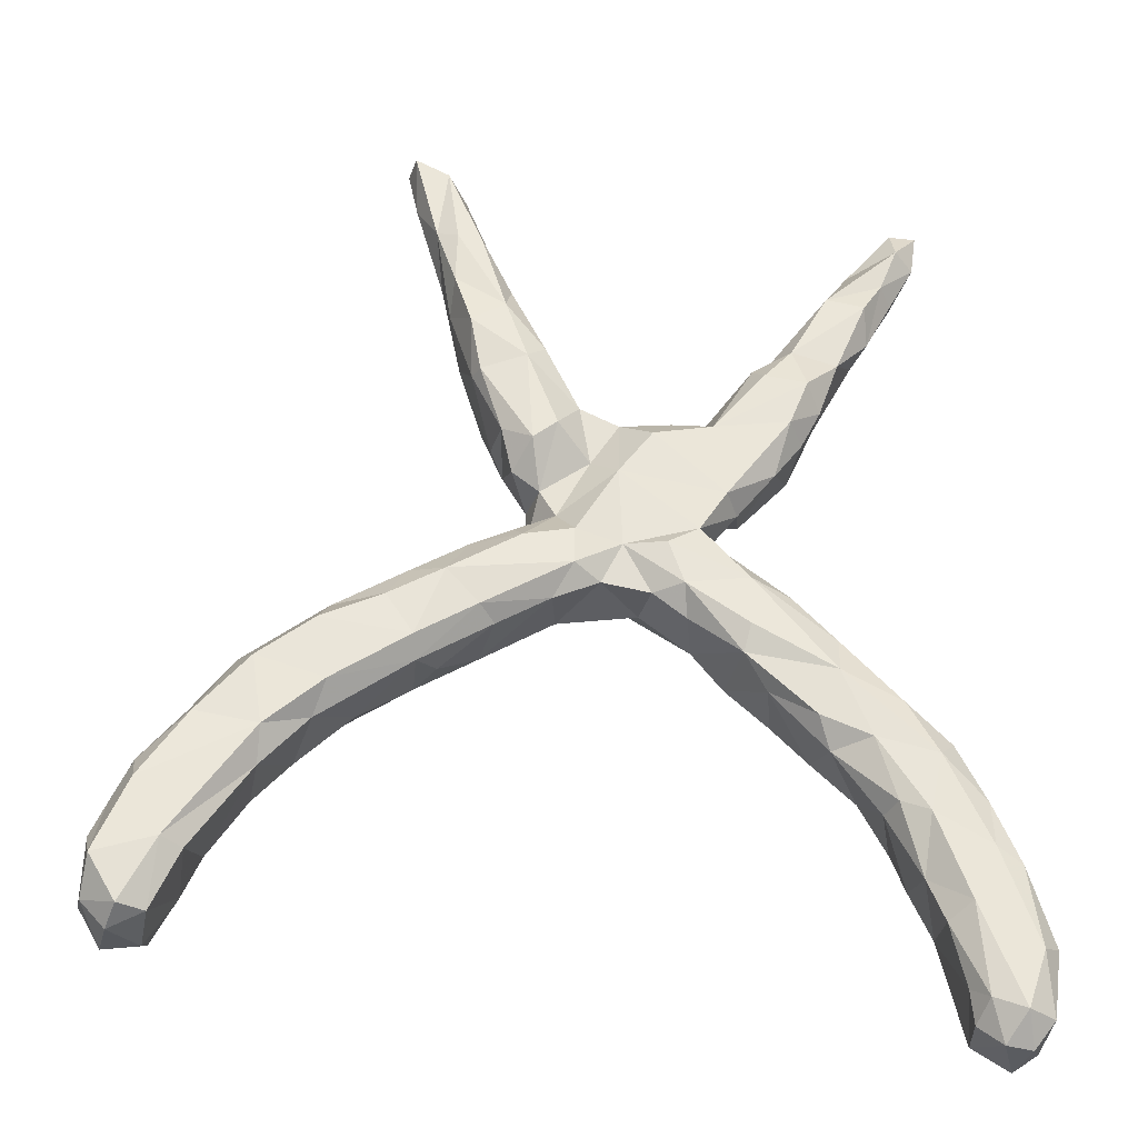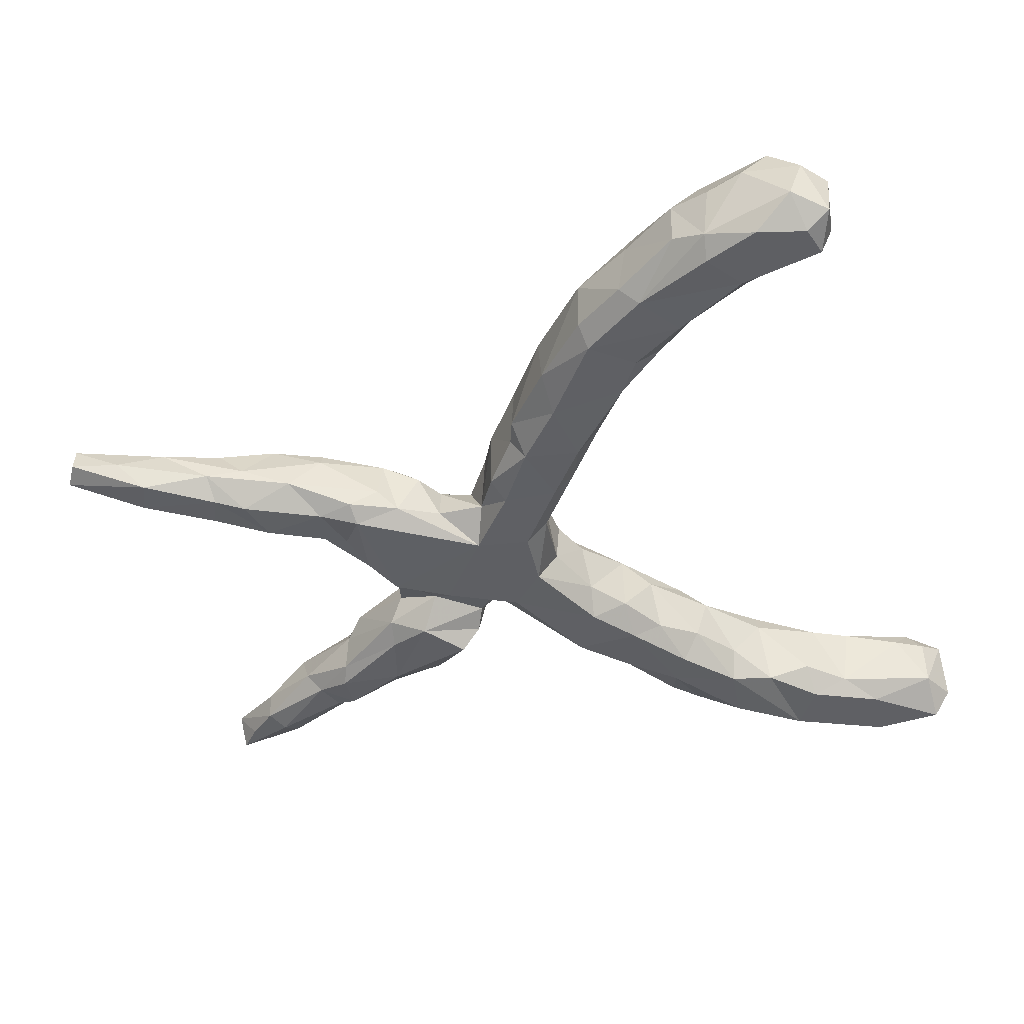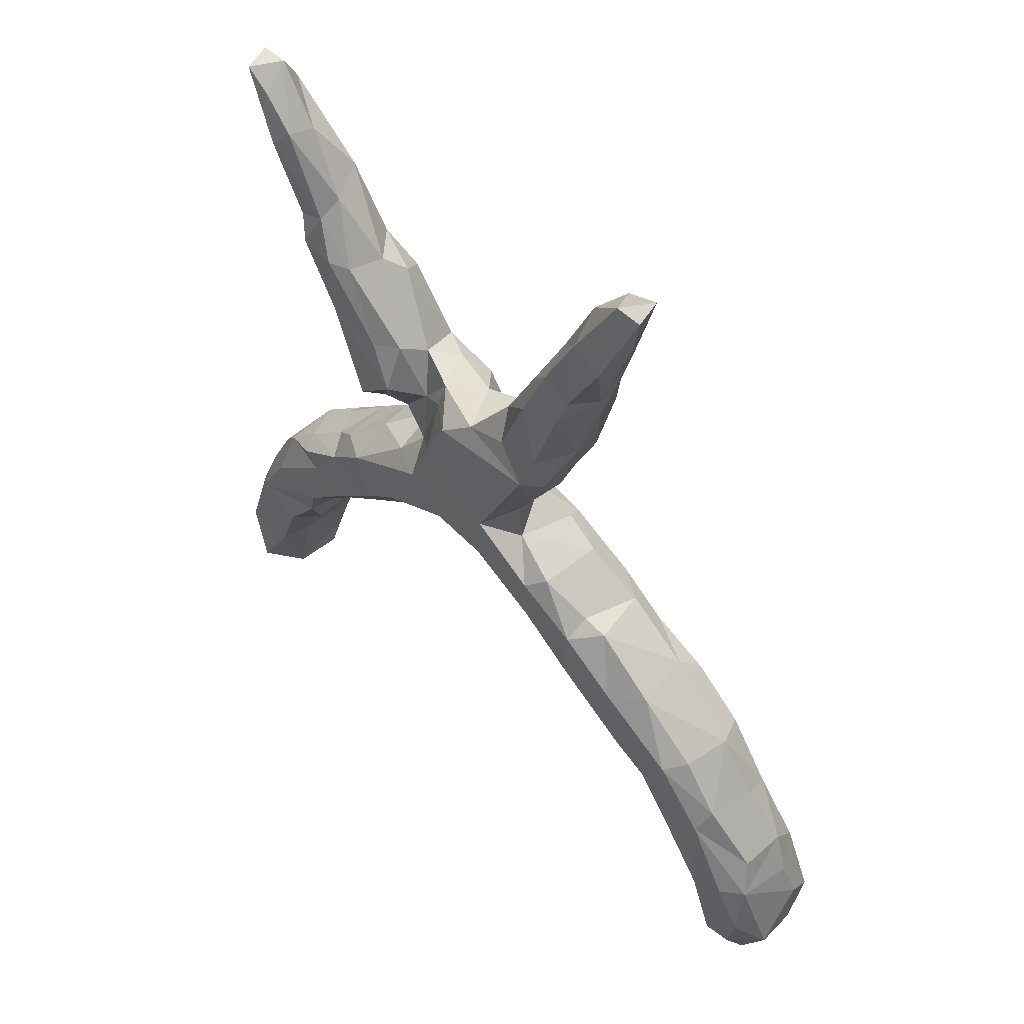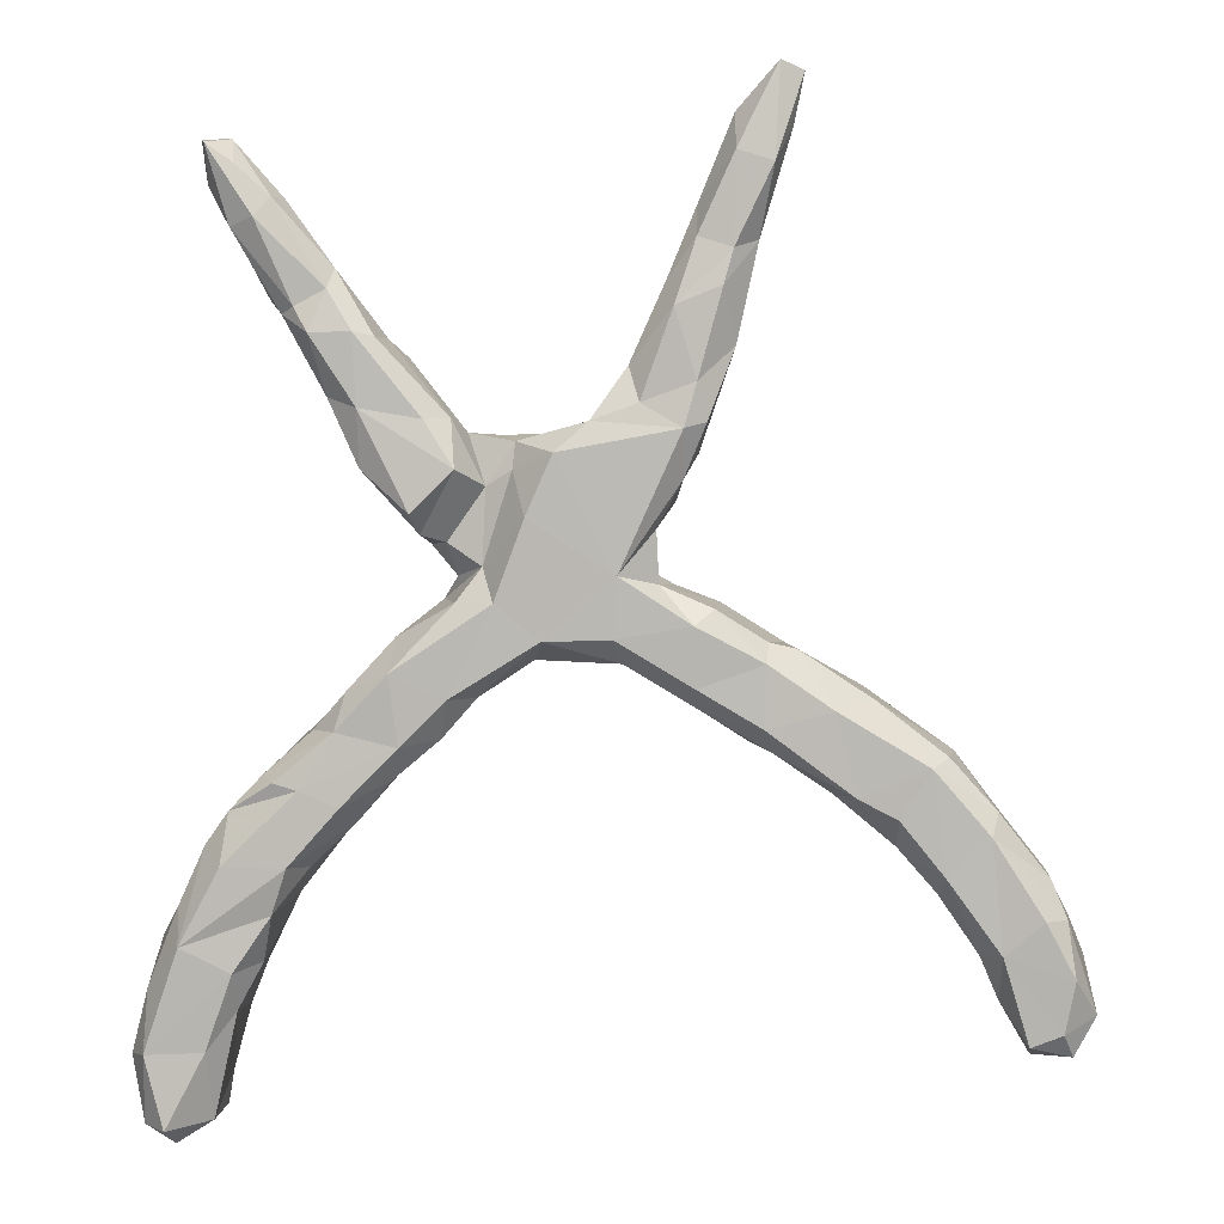
<metadata>
{"format":"obj","ext":"obj","renderer":"f3d","projection":"perspective","resolution":1024,"background":"white","views":[{"elev":-31.3,"azim":-4.9,"up":"+Y"},{"elev":-43.0,"azim":-79.8,"up":"+Z"},{"elev":55.8,"azim":-133.4,"up":"+Y"},{"elev":6.8,"azim":-177.7,"up":"+Y"}]}
</metadata>
<code>
v 0.5099 0.721 0.01824
v 0.4997 0.7162 -0.02441
v 0.5015 0.6573 0.01459
v 0.4675 0.7218 0.02031
v -0.2912 0.8269 -0.0152
v 0.4581 0.6871 -0.02516
v -0.3147 0.8142 0.03949
v -0.2603 0.7857 0.04023
v 0.4702 0.6715 0.04556
v -0.3251 0.8118 -0.004592
v 0.4304 0.6143 -0.04465
v -0.3096 0.7355 0.001771
v 0.3928 0.6389 0.008329
v -0.2311 0.7052 -0.0358
v 0.466 0.5997 -0.02319
v 0.4062 0.641 -0.02986
v -0.23 0.7575 0.004534
v 0.4421 0.6016 0.04059
v -0.2848 0.6887 -0.03891
v 0.4617 0.5871 0.006824
v -0.1779 0.6298 0.0009539
v -0.2436 0.6532 0.0541
v 0.4091 0.5467 0.05777
v 0.3955 0.4802 -0.02253
v 0.3305 0.5162 -0.04108
v 0.3495 0.5636 0.04985
v 0.3226 0.5441 -0.007577
v -0.2769 0.6636 0.04022
v -0.264 0.5823 -0.009085
v 0.4164 0.498 0.01969
v -0.2045 0.6476 0.05098
v -0.251 0.5222 0.005323
v 0.3766 0.4913 -0.04108
v -0.1782 0.5874 -0.03923
v 0.3556 0.456 -0.05755
v -0.1359 0.5265 -0.02139
v -0.1546 0.5614 0.02757
v -0.1652 0.5129 0.06295
v -0.2291 0.5722 -0.04336
v -0.2464 0.5674 0.05103
v 0.2869 0.4512 0.05581
v 0.2644 0.4507 -0.04348
v -0.1478 0.494 -0.05613
v 0.2936 0.4582 -0.06149
v -0.1013 0.4378 0.05013
v 0.2248 0.4178 0.04332
v 0.2505 0.4446 0.01419
v 0.3061 0.3796 0.07727
v -0.2152 0.5215 -0.05459
v 0.3604 0.4333 0.04942
v 0.3321 0.3665 -0.03445
v -0.233 0.4385 -0.02258
v -0.2204 0.4754 0.07106
v 0.1969 0.338 -0.06065
v -0.08454 0.4111 -0.0251
v 0.288 0.3531 -0.06316
v 0.3301 0.3486 0.03735
v -0.1798 0.3907 -0.06226
v 0.1561 0.291 0.07243
v -0.2155 0.3877 0.03699
v -0.1315 0.4088 0.07442
v 0.3004 0.2923 0.02822
v -0.2037 0.3878 0.0618
v 0.2389 0.3895 0.07666
v 0.1602 0.3377 -0.03537
v -0.1007 0.3612 -0.05582
v 0.1402 0.3157 0.006759
v 0.01552 0.314 0.02613
v -0.03169 0.3359 -0.05825
v 0.277 0.3074 0.07346
v 0.09516 0.3106 0.043
v -0.08385 0.2857 0.07472
v -0.1814 0.2879 -0.01966
v 0.07263 0.3054 -0.01672
v 0.2867 0.2684 -0.04793
v -0.04718 0.3361 0.03746
v -0.1937 0.3345 -0.05421
v 0.07599 0.2669 -0.03175
v -0.1618 0.3271 -0.07424
v 0.2152 0.2076 -0.07641
v 0.114 0.2429 -0.02238
v 0.1529 0.2699 -0.07297
v 0.01703 0.2933 -0.07513
v -0.1222 0.2563 0.07385
v -0.169 0.2839 0.05024
v 0.2536 0.2248 0.04352
v 0.1946 0.1578 0.02639
v 0.0626 0.2735 0.07447
v -0.161 0.2548 -0.04739
v 0.008894 0.2034 0.07166
v 0.2043 0.1761 -0.03792
v -0.03017 0.2393 0.0317
v -0.1507 0.2203 0.02654
v 0.05637 0.2038 -0.07546
v 0.169 0.1641 -0.01866
v -0.1239 0.1856 -0.03743
v 0.1183 0.1316 -0.03008
v 0.1742 0.1708 0.07309
v -0.07083 0.124 -0.07787
v 0.1559 0.1147 0.01005
v -0.08352 0.137 0.03845
v 0.1004 0.08455 -0.07425
v -0.1081 0.1874 0.02522
v 0.1308 0.1054 0.07209
v 0.1784 0.07871 0.0398
v -0.05846 0.08931 0.08249
v 0.1556 0.08239 -0.05003
v 0.01449 0.07342 0.06916
v 0.08024 0.07208 0.0853
v -0.1489 0.09827 0.05551
v 0.1043 0.002828 0.08426
v 0.2422 0.03016 -0.01135
v -0.1277 0.1081 -0.03612
v -0.05948 0.02969 0.08498
v 0.2032 0.01436 0.08619
v 0.2661 -0.003164 0.0602
v -0.1361 0.07435 0.08417
v -0.2126 0.07504 0.0469
v 0.3097 -0.04362 -0.03996
v -0.2055 0.07651 -0.0541
v -0.1769 0.05496 -0.07666
v 0.03419 0.0321 -0.07542
v -0.01827 0.01143 0.0577
v -0.06528 0.03545 -0.07792
v 0.05773 -0.003325 0.05843
v 0.04585 -0.0001786 -0.02042
v -0.07737 -0.001608 -0.04854
v -0.2798 0.02826 -0.03614
v 0.1108 -0.03906 0.04945
v 0.247 -0.01341 -0.07707
v 0.1658 -0.05032 -0.07495
v 0.3342 -0.07432 0.06088
v -0.1791 -0.03305 -0.074
v 0.3239 -0.09706 -0.06947
v -0.3206 0.01877 -0.03297
v 0.3588 -0.1007 -0.02205
v 0.1257 -0.05209 -0.0346
v 0.1999 -0.06492 0.09007
v -0.2775 0.002619 -0.07516
v -0.2489 0.005486 0.09135
v -0.3033 0.01735 0.05717
v 0.2331 -0.1177 -0.07543
v -0.3356 -0.03925 0.08563
v -0.1981 -0.04656 0.08112
v -0.09015 -0.0171 0.05442
v 0.4105 -0.1482 0.04342
v -0.1736 -0.0613 0.04805
v -0.4151 -0.0441 0.05099
v 0.1753 -0.1089 -0.04224
v 0.4287 -0.1627 -0.03237
v -0.4296 -0.05222 -0.03902
v -0.2755 -0.08916 -0.07886
v 0.4229 -0.1805 0.0779
v 0.3276 -0.134 0.08614
v 0.1902 -0.1049 0.07146
v -0.1927 -0.07127 -0.04419
v 0.4112 -0.1694 -0.06719
v 0.4767 -0.2132 -0.04448
v 0.2436 -0.1665 -0.04838
v 0.3728 -0.2406 0.0837
v 0.3156 -0.2024 -0.07905
v -0.2877 -0.1312 0.05377
v 0.2975 -0.2316 -0.03289
v -0.2553 -0.1197 0.00923
v 0.2275 -0.1543 0.04311
v 0.3745 -0.1791 -0.07474
v -0.2879 -0.1278 -0.04174
v 0.4675 -0.2669 0.08946
v 0.5123 -0.2641 -0.03518
v -0.2933 -0.104 0.08511
v 0.4937 -0.2378 0.05748
v 0.3141 -0.2507 0.04761
v 0.2951 -0.205 0.0764
v -0.372 -0.06195 -0.07422
v -0.4137 -0.184 0.08758
v 0.3911 -0.2881 -0.07909
v 0.4854 -0.2878 -0.07789
v -0.5439 -0.1334 0.03763
v 0.3636 -0.2952 -0.03122
v -0.5317 -0.1306 -0.03961
v -0.4324 -0.08521 0.08969
v 0.3874 -0.3452 0.03819
v -0.5069 -0.1423 -0.07329
v -0.3718 -0.1875 -0.02313
v 0.4042 -0.3385 0.07503
v 0.5508 -0.3505 -0.03995
v -0.5201 -0.1515 0.08856
v -0.4027 -0.1845 -0.07416
v -0.6006 -0.207 -0.04465
v 0.5836 -0.4056 0.01758
v 0.5371 -0.3303 0.06411
v -0.4327 -0.2308 0.05197
v 0.4145 -0.3584 -0.06743
v -0.4615 -0.2151 -0.07306
v -0.4587 -0.2562 -0.04804
v 0.4305 -0.4307 -0.03664
v -0.5903 -0.2382 -0.07365
v 0.5778 -0.4282 0.0674
v -0.6105 -0.2215 0.03836
v 0.4474 -0.357 0.08778
v -0.5037 -0.2613 0.08721
v 0.4381 -0.4492 0.05188
v 0.4699 -0.4402 -0.077
v -0.6014 -0.2404 0.07944
v 0.5367 -0.4059 0.08195
v -0.6769 -0.3059 0.047
v 0.4642 -0.5138 0.05488
v 0.5967 -0.4691 -0.04135
v -0.5161 -0.3227 -0.03948
v 0.5457 -0.4023 -0.07981
v 0.4675 -0.4994 -0.04827
v -0.5268 -0.2955 -0.07526
v -0.506 -0.3119 0.05567
v -0.6738 -0.3503 0.08635
v -0.6301 -0.4394 0.0866
v 0.4983 -0.4919 0.08552
v -0.6982 -0.357 -0.05263
v 0.5104 -0.5546 -0.0742
v -0.6767 -0.3046 -0.02854
v 0.5927 -0.5604 0.08096
v 0.6226 -0.5676 -0.03155
v 0.598 -0.5581 -0.07647
v -0.7082 -0.3678 0.03708
v -0.5766 -0.41 -0.04511
v 0.6214 -0.5477 0.04627
v 0.5693 -0.668 -0.08246
v 0.4895 -0.6096 0.04453
v 0.6027 -0.666 -0.04808
v -0.6047 -0.4751 -0.04126
v -0.6653 -0.3548 -0.08055
v 0.5126 -0.6306 0.07431
v 0.5612 -0.6508 0.08647
v 0.6048 -0.6547 0.05574
v -0.6072 -0.4057 -0.07784
v 0.5037 -0.6605 -0.04184
v -0.7321 -0.4264 0.04385
v -0.7248 -0.4679 0.08634
v 0.532 -0.6916 0.04994
v -0.6461 -0.5354 -0.0735
v 0.574 -0.6946 0.04124
v 0.4965 -0.6585 0.03376
v 0.5604 -0.6974 -0.0382
v -0.7086 -0.4374 -0.0786
v -0.744 -0.4973 -0.03443
v -0.6938 -0.5163 -0.07502
v -0.7346 -0.5189 0.03797
v -0.6413 -0.5383 0.05299
v -0.5976 -0.4476 0.06371
v -0.6505 -0.5551 -0.02883
v -0.7097 -0.5543 -0.04878
v -0.6826 -0.5367 0.07651
v -0.6968 -0.5593 0.03458
f 61 84 72
f 103 72 84
f 103 84 93
f 101 110 117
f 114 140 144
f 145 144 147
f 38 61 45
f 84 63 85
f 84 85 93
f 110 118 117
f 117 118 140
f 117 140 114
f 147 144 162
f 38 53 61
f 61 53 63
f 84 61 63
f 63 60 85
f 140 118 141
f 144 140 170
f 144 170 162
f 31 22 38
f 37 31 38
f 140 141 143
f 140 143 170
f 38 22 40
f 38 40 53
f 141 148 143
f 170 143 181
f 170 175 162
f 192 162 175
f 181 143 148
f 82 56 80
f 54 56 82
f 42 54 65
f 131 142 149
f 107 112 130
f 80 75 91
f 80 56 75
f 42 44 54
f 44 56 54
f 142 159 149
f 131 130 142
f 56 51 75
f 75 51 62
f 44 35 56
f 35 51 56
f 42 25 44
f 25 35 44
f 159 161 163
f 159 142 161
f 142 166 161
f 142 134 166
f 130 134 142
f 130 119 134
f 35 24 51
f 33 24 35
f 25 33 35
f 11 33 25
f 119 136 134
f 11 15 33
f 163 176 179
f 163 161 176
f 39 49 29
f 14 34 39
f 188 152 167
f 52 58 77
f 52 49 58
f 39 43 49
f 34 43 39
f 152 156 167
f 139 133 152
f 121 133 139
f 128 120 139
f 120 121 139
f 77 58 79
f 58 49 43
f 133 156 152
f 77 79 89
f 43 66 58
f 36 55 43
f 133 127 156
f 121 124 133
f 120 113 121
f 113 99 121
f 89 99 96
f 89 79 99
f 58 66 79
f 43 55 66
f 66 69 79
f 66 55 69
f 230 234 243
f 217 197 230
f 219 197 217
f 189 197 219
f 173 165 172
f 18 26 23
f 57 70 62
f 86 98 87
f 100 104 105
f 146 132 153
f 153 132 154
f 160 173 172
f 132 115 154
f 160 154 173
f 23 26 41
f 23 41 50
f 132 116 115
f 115 138 154
f 138 155 154
f 154 155 173
f 50 41 48
f 50 48 57
f 57 48 70
f 62 70 86
f 155 165 173
f 41 64 48
f 48 64 59
f 48 59 70
f 86 70 98
f 105 116 112
f 115 111 138
f 64 41 46
f 64 46 59
f 70 59 98
f 105 104 115
f 116 105 115
f 239 229 249
f 234 239 245
f 234 229 239
f 230 197 234
f 189 183 197
f 229 234 224
f 212 224 234
f 197 212 234
f 183 212 197
f 180 183 189
f 212 209 224
f 212 195 209
f 183 194 212
f 180 151 183
f 212 194 195
f 194 188 195
f 183 188 194
f 183 174 188
f 151 174 183
f 19 14 39
f 167 184 188
f 152 188 174
f 174 139 152
f 135 139 174
f 151 135 174
f 128 139 135
f 134 157 166
f 134 136 150
f 161 166 176
f 150 157 134
f 179 193 182
f 179 176 193
f 166 158 177
f 166 157 158
f 150 158 157
f 196 203 211
f 196 193 203
f 193 210 203
f 193 176 210
f 176 177 210
f 166 177 176
f 158 169 177
f 203 218 211
f 210 177 169
f 235 211 218
f 203 222 218
f 210 222 203
f 169 186 210
f 235 226 242
f 218 226 235
f 218 222 226
f 210 186 208
f 226 222 228
f 222 221 228
f 222 208 221
f 210 208 222
f 133 124 127
f 99 124 121
f 113 96 99
f 79 83 99
f 79 69 83
f 237 236 246
f 170 181 175
f 181 187 175
f 175 187 201
f 192 175 201
f 192 201 213
f 181 148 178
f 181 178 187
f 187 178 204
f 187 204 201
f 201 215 213
f 213 215 248
f 204 178 199
f 204 214 201
f 201 214 215
f 248 215 247
f 247 215 251
f 204 199 206
f 204 206 214
f 215 214 237
f 215 237 251
f 251 246 252
f 247 251 252
f 214 206 223
f 214 223 237
f 237 223 236
f 251 237 246
f 124 122 127
f 122 126 127
f 99 83 94
f 69 74 83
f 124 99 122
f 99 102 122
f 94 102 99
f 83 78 94
f 94 97 102
f 126 122 137
f 122 131 137
f 102 131 122
f 97 107 102
f 65 82 81
f 65 54 82
f 137 131 149
f 131 102 130
f 102 107 130
f 82 91 95
f 82 80 91
f 81 82 95
f 147 162 164
f 156 147 164
f 45 37 38
f 118 110 113
f 101 113 110
f 55 45 76
f 92 103 101
f 92 72 103
f 127 123 145
f 90 92 101
f 92 76 72
f 68 76 92
f 125 123 126
f 71 74 68
f 71 67 74
f 125 126 129
f 59 67 71
f 59 46 67
f 46 65 67
f 155 137 149
f 129 137 155
f 155 149 165
f 47 46 41
f 41 26 47
f 26 13 27
f 165 159 163
f 21 37 36
f 85 89 93
f 101 103 113
f 26 27 47
f 119 116 132
f 51 50 57
f 9 26 18
f 9 13 26
f 165 163 172
f 30 23 50
f 68 92 90
f 111 129 155
f 138 111 155
f 87 98 104
f 100 87 104
f 104 109 115
f 115 109 111
f 111 125 129
f 59 71 88
f 98 59 88
f 98 88 90
f 98 90 104
f 104 90 108
f 104 108 109
f 71 68 88
f 111 109 108
f 111 108 125
f 108 123 125
f 68 90 88
f 108 90 106
f 108 106 114
f 108 114 123
f 123 114 145
f 90 101 106
f 106 101 117
f 114 106 117
f 114 144 145
f 45 61 76
f 76 61 72
f 20 18 30
f 18 23 30
f 9 4 13
f 172 179 182
f 172 163 179
f 136 132 146
f 3 18 20
f 3 9 18
f 1 9 3
f 1 4 9
f 150 153 171
f 182 196 202
f 150 171 158
f 171 191 169
f 241 235 238
f 241 227 235
f 186 191 190
f 240 238 242
f 190 198 225
f 228 233 240
f 246 244 250
f 236 217 244
f 223 217 236
f 206 219 217
f 3 20 15
f 202 211 207
f 158 171 169
f 211 227 207
f 238 235 242
f 239 249 250
f 24 50 51
f 13 16 27
f 6 11 16
f 30 50 24
f 24 20 30
f 15 20 24
f 4 16 13
f 4 6 16
f 4 2 6
f 119 132 136
f 2 15 11
f 6 2 11
f 2 3 15
f 2 1 3
f 2 4 1
f 136 146 150
f 182 193 196
f 202 196 211
f 227 211 235
f 191 186 169
f 208 186 190
f 242 228 240
f 226 228 242
f 228 221 233
f 221 225 233
f 208 225 221
f 190 225 208
f 244 245 250
f 244 243 245
f 244 217 243
f 217 230 243
f 245 239 250
f 243 234 245
f 16 11 25
f 33 15 24
f 249 252 250
f 249 247 252
f 199 219 206
f 146 153 150
f 246 250 252
f 236 244 246
f 225 198 220
f 220 233 225
f 233 220 232
f 240 233 232
f 240 232 238
f 198 205 220
f 220 205 216
f 216 231 232
f 220 216 232
f 232 231 238
f 191 205 198
f 190 191 198
f 207 227 231
f 231 227 241
f 238 231 241
f 171 168 191
f 191 168 205
f 205 168 200
f 205 200 216
f 200 202 216
f 202 207 216
f 216 207 231
f 171 153 168
f 202 185 182
f 200 185 202
f 168 160 200
f 200 160 185
f 153 154 168
f 154 160 168
f 185 160 172
f 185 172 182
f 229 248 247
f 178 189 199
f 213 248 224
f 178 148 151
f 7 12 28
f 8 7 28
f 5 7 8
f 141 135 148
f 40 28 32
f 28 29 32
f 22 28 40
f 8 28 22
f 162 192 184
f 53 32 60
f 53 40 32
f 17 31 21
f 8 22 31
f 17 8 31
f 63 53 60
f 21 31 37
f 164 162 167
f 118 128 141
f 85 60 73
f 73 89 85
f 223 206 217
f 209 213 224
f 7 5 10
f 195 192 213
f 28 12 29
f 5 8 17
f 32 52 60
f 14 17 21
f 36 45 55
f 36 37 45
f 156 145 147
f 127 145 156
f 103 96 113
f 103 93 96
f 55 76 69
f 68 69 76
f 127 126 123
f 69 68 74
f 94 78 97
f 78 81 97
f 74 81 78
f 81 67 65
f 74 67 81
f 129 126 137
f 97 105 107
f 97 100 105
f 97 95 100
f 81 95 97
f 95 87 100
f 91 87 95
f 47 42 65
f 46 47 65
f 107 105 112
f 86 87 91
f 75 86 91
f 47 27 42
f 165 149 159
f 62 86 75
f 51 57 62
f 27 25 42
f 112 116 119
f 27 16 25
f 83 74 78
f 130 112 119
f 199 189 219
f 73 77 89
f 29 49 52
f 188 184 195
f 93 89 96
f 118 113 120
f 34 21 36
f 34 36 43
f 52 77 73
f 60 52 73
f 118 120 128
f 156 164 167
f 14 21 34
f 141 128 135
f 167 162 184
f 29 19 39
f 32 29 52
f 5 17 14
f 148 135 151
f 195 184 192
f 10 5 19
f 5 14 19
f 7 10 12
f 10 19 12
f 12 19 29
f 195 213 209
f 178 151 180
f 178 180 189
f 224 248 229
f 229 247 249

</code>
